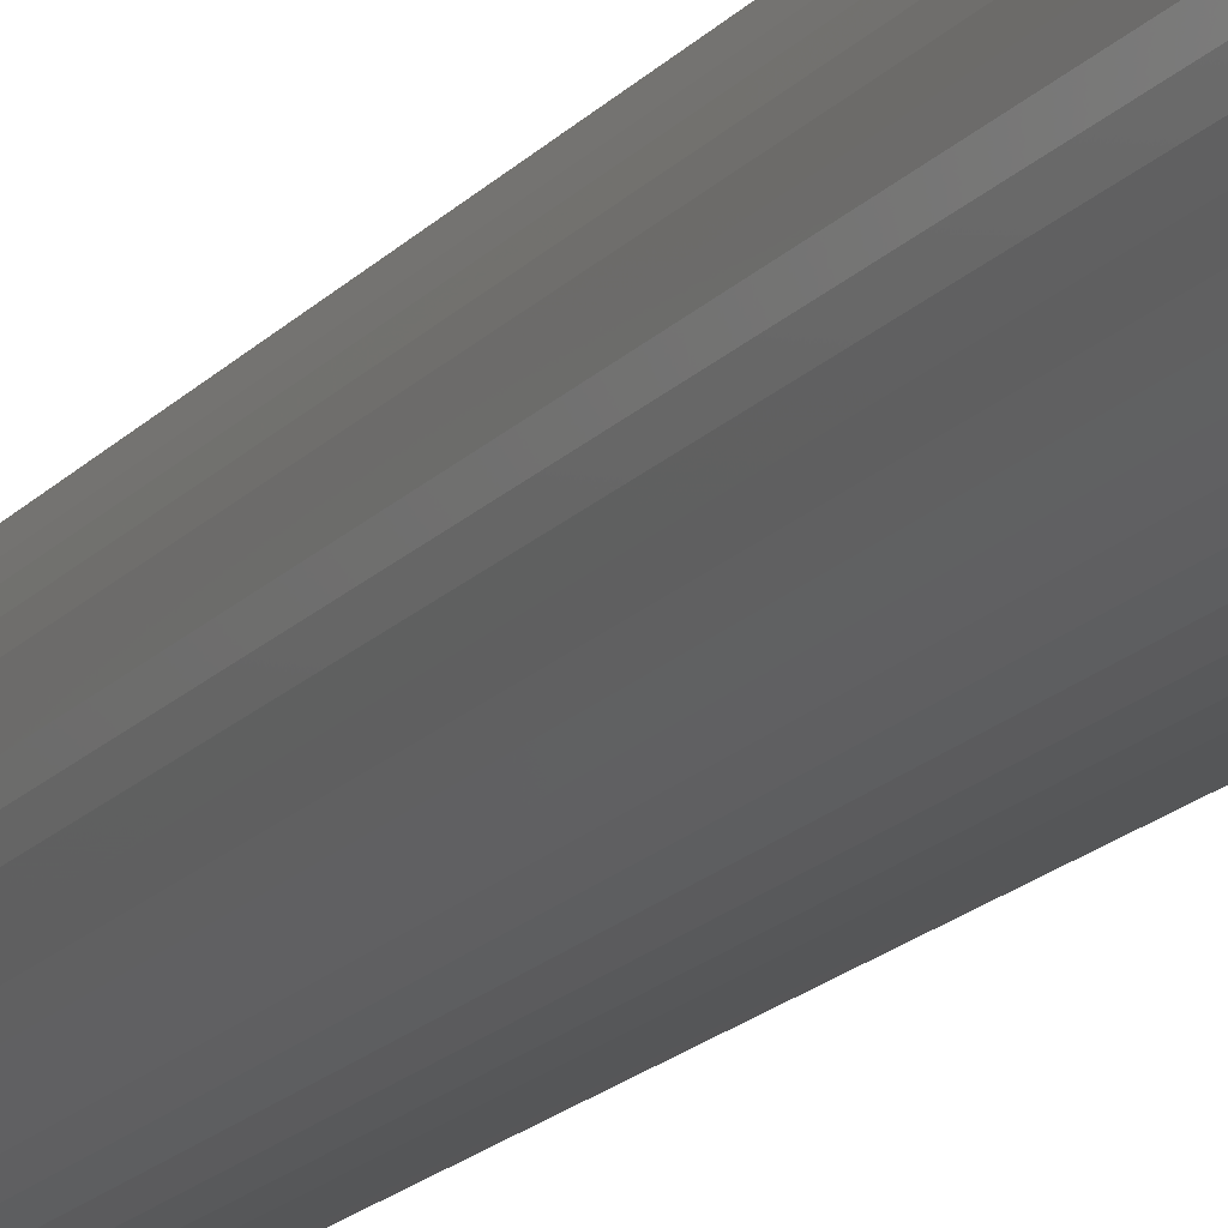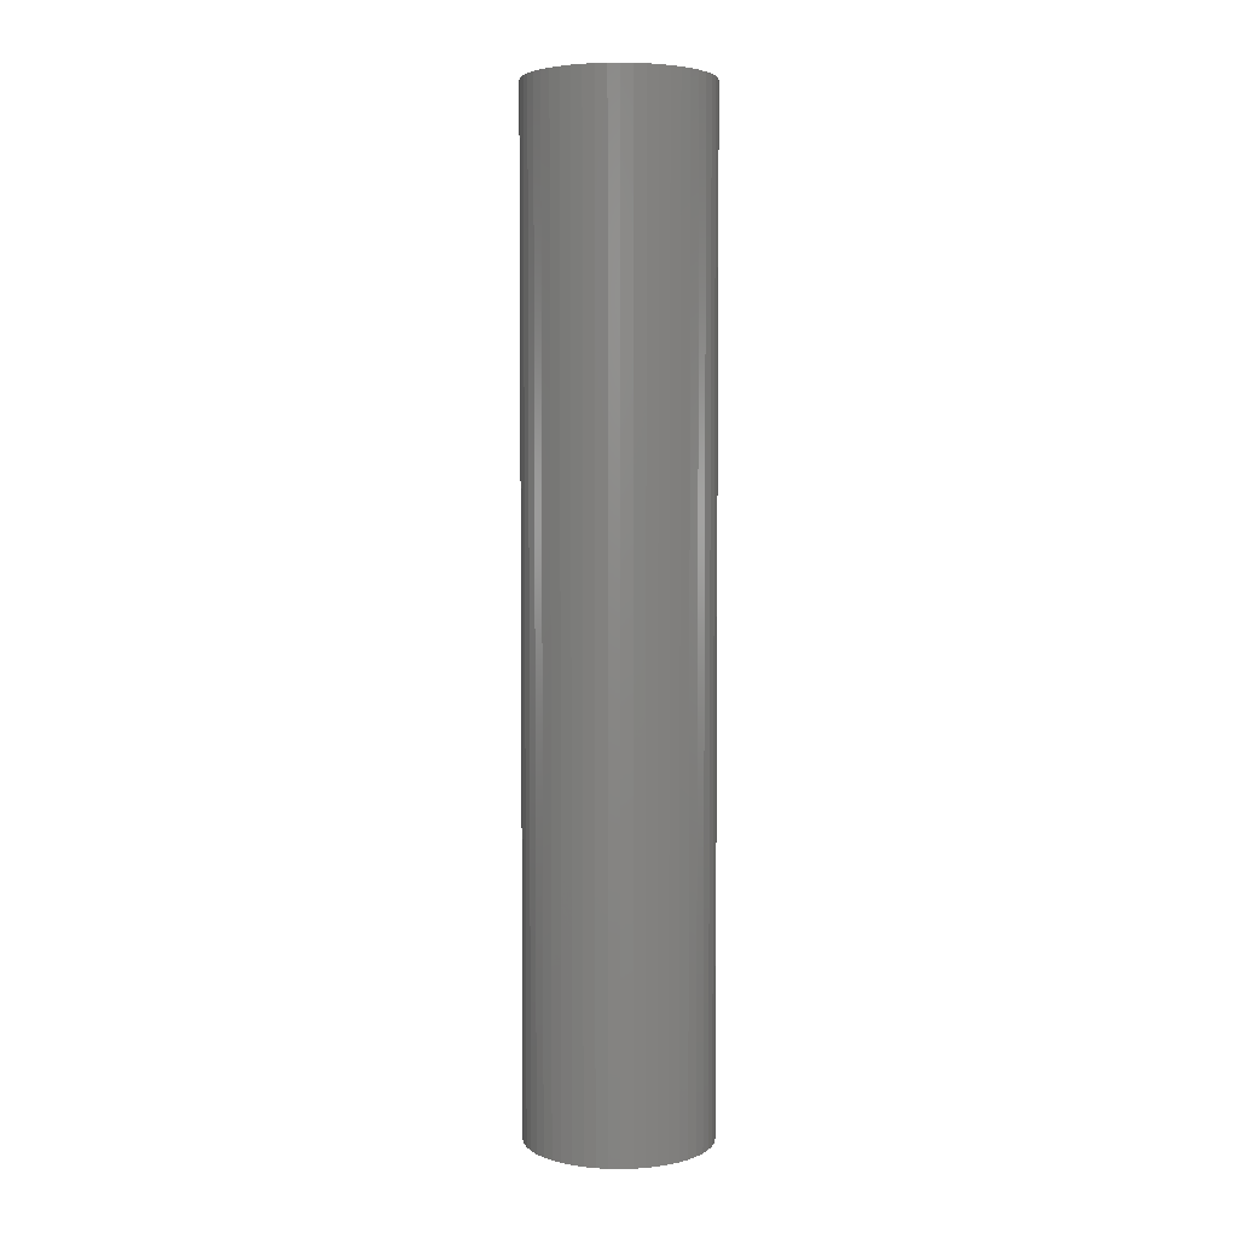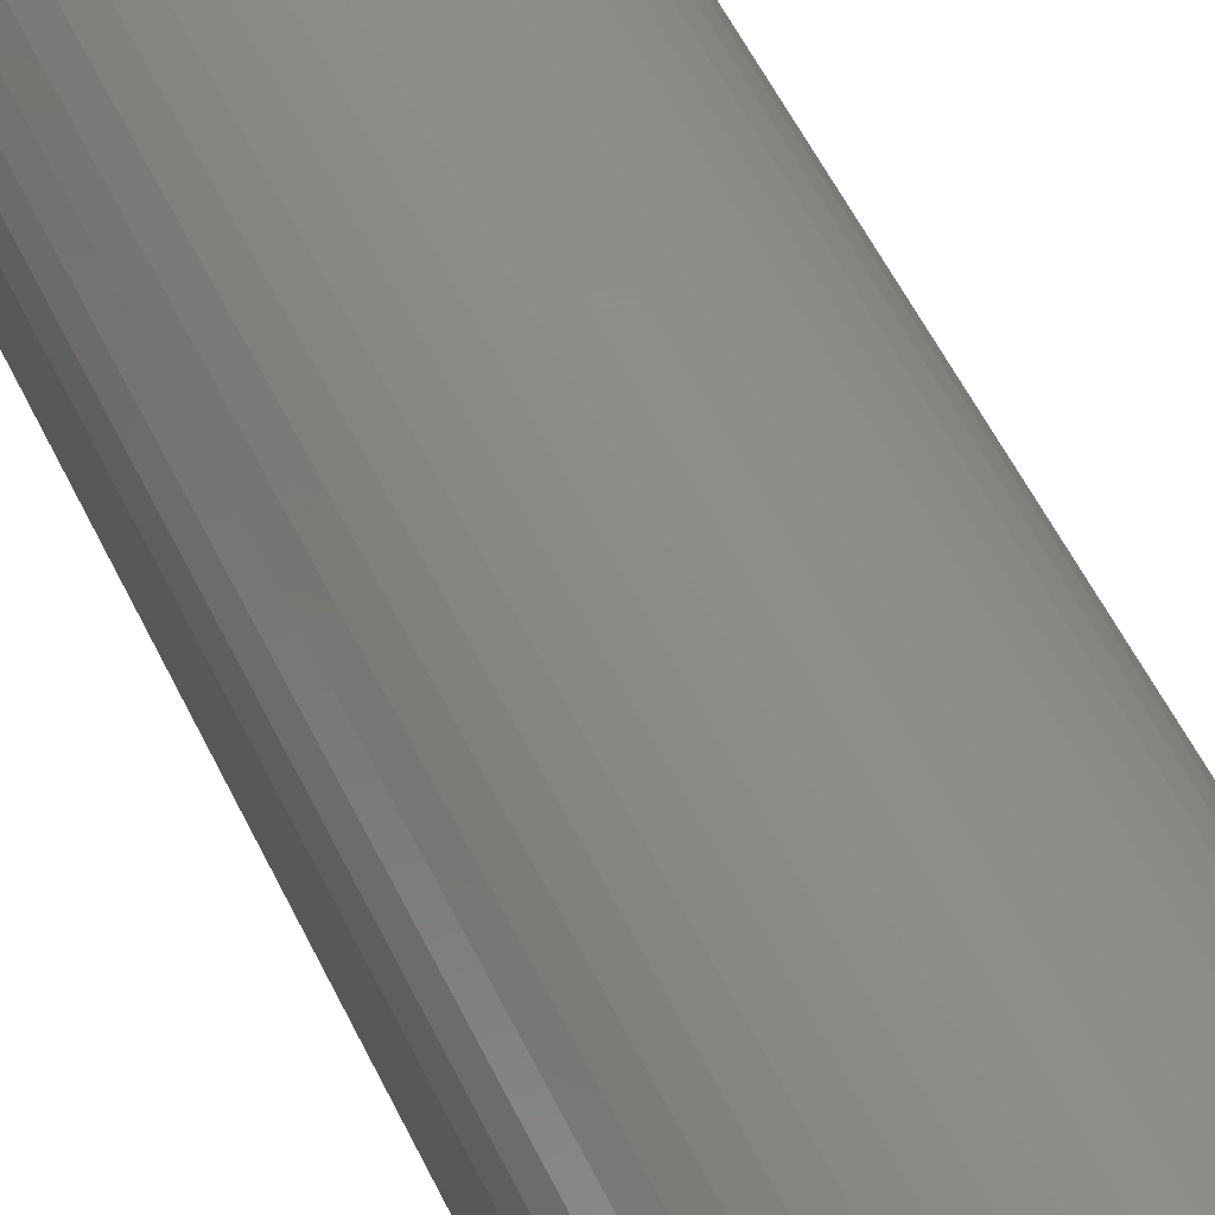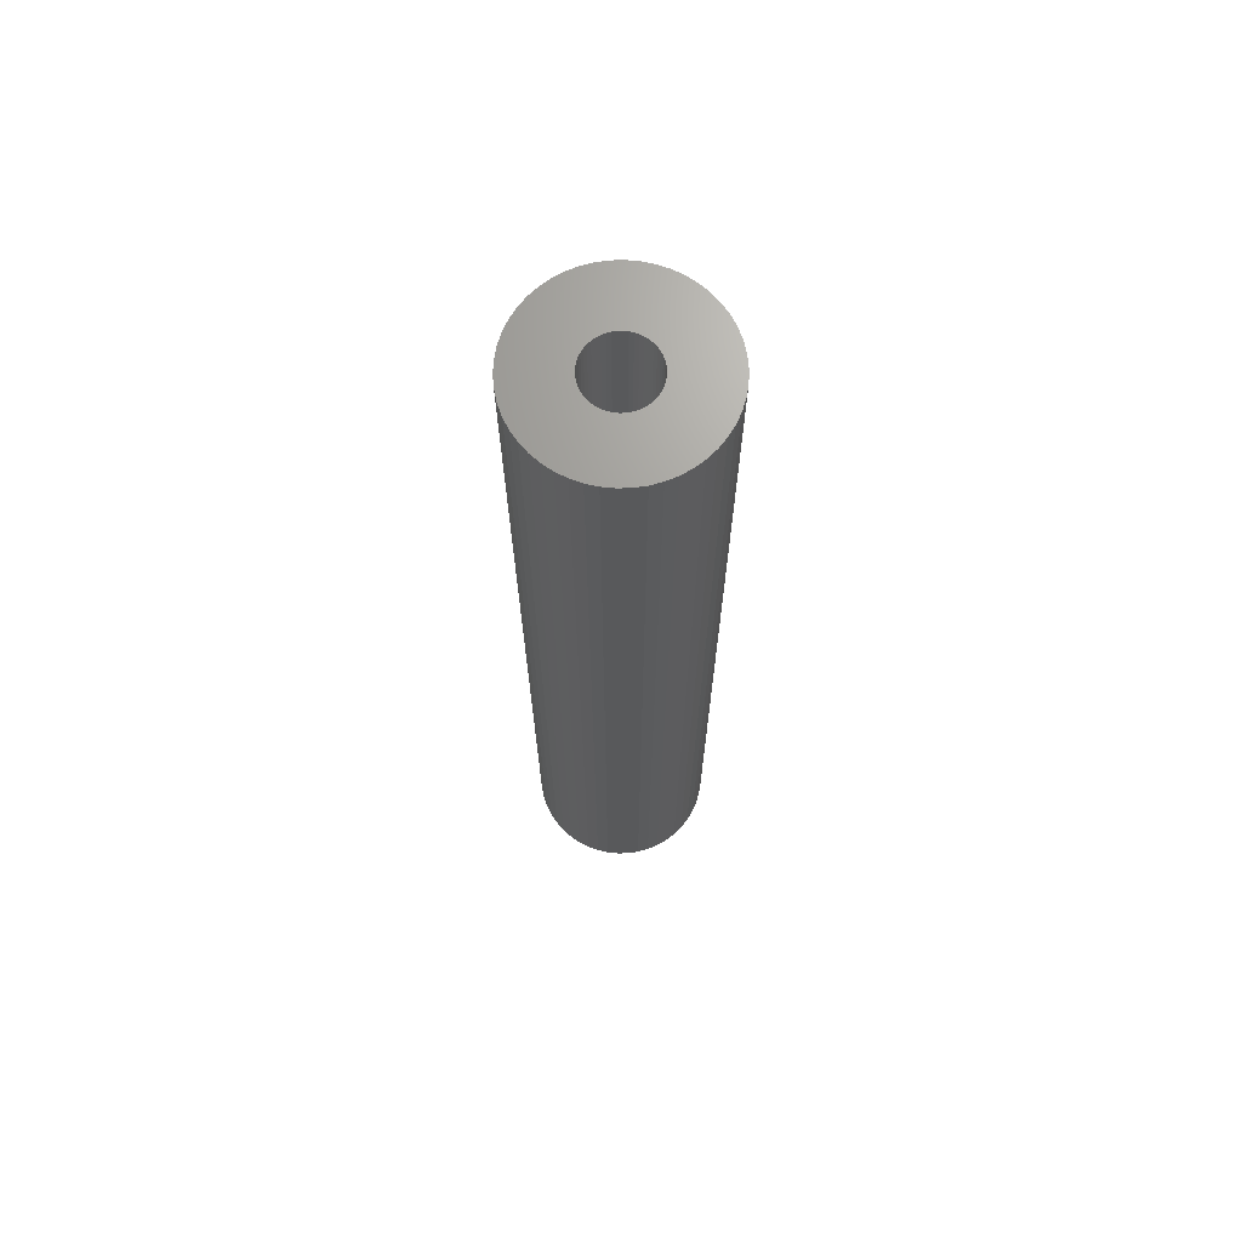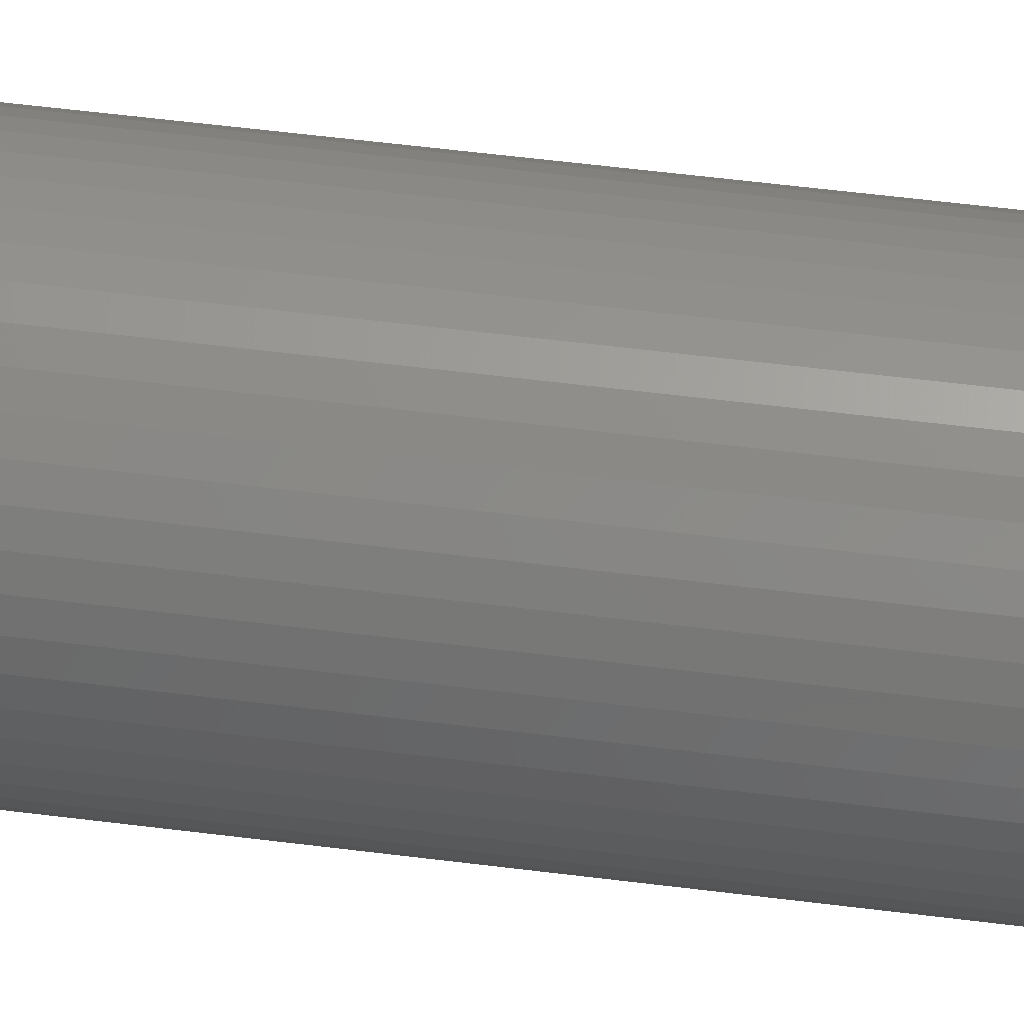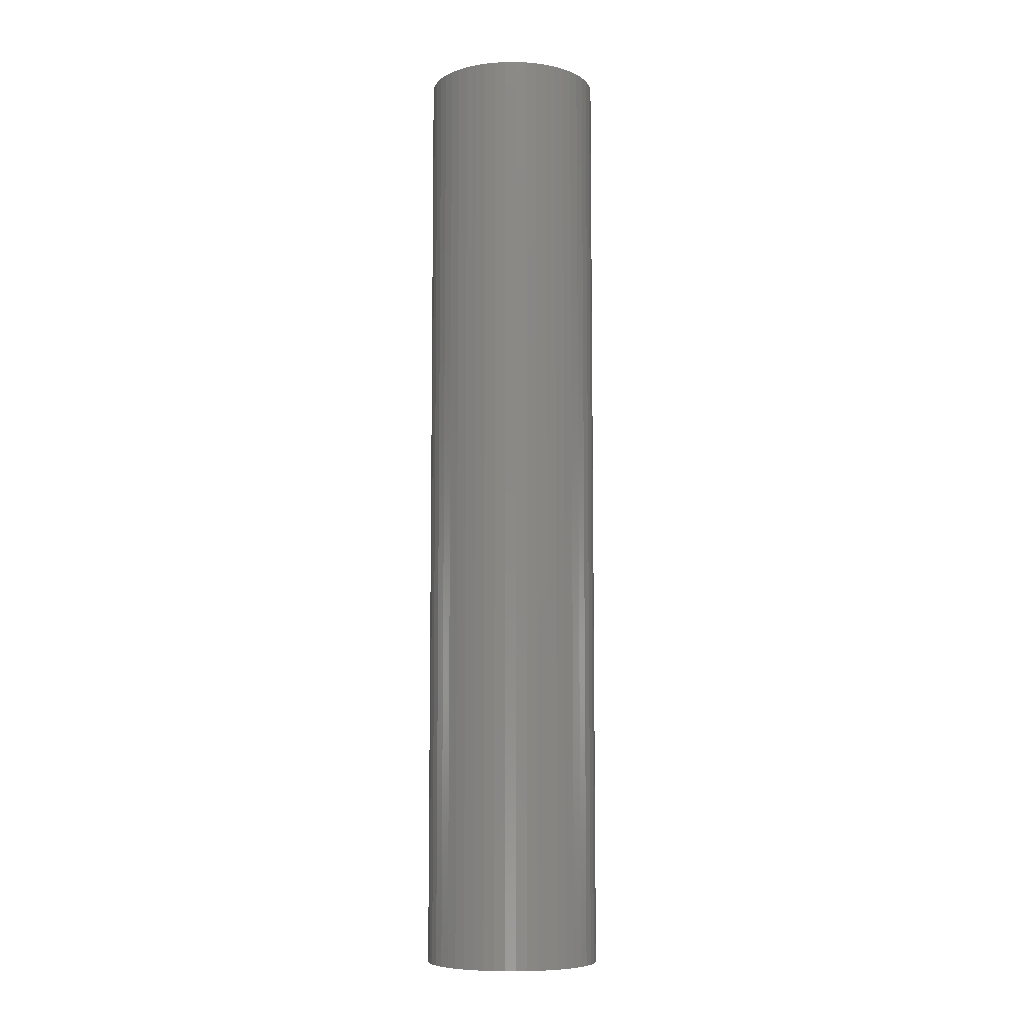
<metadata>
{"format":"stl","ext":"stl","renderer":"f3d","projection":"perspective","resolution":1024,"background":"white","views":[{"elev":-17.5,"azim":-27.1,"up":"+Y"},{"elev":4.3,"azim":67.5,"up":"+Z"},{"elev":42.4,"azim":-21.3,"up":"+Y"},{"elev":68.9,"azim":92.2,"up":"+Z"},{"elev":50.5,"azim":98.1,"up":"+Y"},{"elev":-7.8,"azim":80.2,"up":"+Z"}]}
</metadata>
<code>
# stl→obj: 200 verts, 400 faces
v 5 0 27
v 4.961 0.6267 -27
v 4.961 0.6267 27
v 5 0 -27
v -5 0 -27
v -4.961 0.6267 27
v -4.961 0.6267 -27
v -5 0 27
v 0.314 4.99 -27
v -0.314 4.99 27
v 0.314 4.99 27
v -0.314 4.99 -27
v -0.314 -4.99 -27
v 0.314 -4.99 27
v -0.314 -4.99 27
v 0.314 -4.99 -27
v 3.187 -3.853 -27
v 3.645 -3.423 27
v 3.187 -3.853 27
v 3.645 -3.423 -27
v 3.645 3.423 -27
v 3.187 3.853 27
v 3.645 3.423 27
v 3.187 3.853 -27
v -3.187 3.853 -27
v -3.645 3.423 27
v -3.187 3.853 27
v -3.645 3.423 -27
v -1.545 4.755 -27
v -2.129 4.524 27
v -1.545 4.755 27
v -2.129 4.524 -27
v 4.649 1.841 27
v 4.382 2.409 -27
v 4.382 2.409 27
v 4.649 1.841 -27
v 4.843 1.243 -27
v 4.843 1.243 27
v 2.129 4.524 -27
v 1.545 4.755 27
v 2.129 4.524 27
v 1.545 4.755 -27
v 0.9369 4.911 27
v 0.9369 4.911 -27
v 2.679 4.222 -27
v 2.679 4.222 27
v -4.382 2.409 -27
v -4.045 2.939 27
v -4.045 2.939 -27
v -4.382 2.409 27
v -4.843 1.243 -27
v -4.649 1.841 27
v -4.649 1.841 -27
v -4.843 1.243 27
v -2.679 4.222 -27
v -2.679 4.222 27
v -0.9369 4.911 -27
v -0.9369 4.911 27
v 4.649 -1.841 27
v 4.843 -1.243 -27
v 4.843 -1.243 27
v 4.649 -1.841 -27
v 0.9369 -4.911 27
v 0.9369 -4.911 -27
v 4.045 2.939 27
v 4.045 2.939 -27
v 1.8 0 27
v 1.786 0.2256 27
v 4.961 -0.6267 27
v 1.743 0.4476 27
v 1.786 -0.2256 27
v 1.674 0.6626 27
v 1.577 0.8672 27
v 1.743 -0.4476 27
v 1.456 1.058 27
v 1.312 1.232 27
v 1.674 -0.6626 27
v 1.147 1.387 27
v 4.382 -2.409 27
v 0.9645 1.52 27
v 1.577 -0.8672 27
v 4.045 -2.939 27
v 0.7664 1.629 27
v 0.5562 1.712 27
v 0.3373 1.768 27
v 0.113 1.796 27
v -0.113 1.796 27
v -0.3373 1.768 27
v -0.5562 1.712 27
v -0.7664 1.629 27
v -0.9645 1.52 27
v -1.147 1.387 27
v -1.312 1.232 27
v -1.456 1.058 27
v -1.577 0.8672 27
v 1.456 -1.058 27
v 1.312 -1.232 27
v 1.147 -1.387 27
v 2.679 -4.222 27
v 0.9645 -1.52 27
v 2.129 -4.524 27
v 0.7664 -1.629 27
v 1.545 -4.755 27
v 0.5562 -1.712 27
v 0.3373 -1.768 27
v 0.113 -1.796 27
v -0.113 -1.796 27
v -0.3373 -1.768 27
v -0.9369 -4.911 27
v -0.5562 -1.712 27
v -1.545 -4.755 27
v -0.7664 -1.629 27
v -2.129 -4.524 27
v -0.9645 -1.52 27
v -2.679 -4.222 27
v -1.147 -1.387 27
v -3.187 -3.853 27
v -1.312 -1.232 27
v -3.645 -3.423 27
v -1.456 -1.058 27
v -4.045 -2.939 27
v -1.577 -0.8672 27
v -4.382 -2.409 27
v -1.674 -0.6626 27
v -4.649 -1.841 27
v -1.743 -0.4476 27
v -4.843 -1.243 27
v -1.786 -0.2256 27
v -4.961 -0.6267 27
v -1.8 0 27
v -1.674 0.6626 27
v -1.743 0.4476 27
v -1.786 0.2256 27
v 4.961 -0.6267 -27
v -2.129 -4.524 -27
v -1.545 -4.755 -27
v 1.8 0 -27
v 1.786 -0.2256 -27
v 1.743 -0.4476 -27
v 1.786 0.2256 -27
v 1.674 -0.6626 -27
v 4.382 -2.409 -27
v 1.577 -0.8672 -27
v 4.045 -2.939 -27
v 1.743 0.4476 -27
v 1.456 -1.058 -27
v 1.312 -1.232 -27
v 1.674 0.6626 -27
v 1.147 -1.387 -27
v 2.679 -4.222 -27
v 0.9645 -1.52 -27
v 2.129 -4.524 -27
v 1.577 0.8672 -27
v 0.7664 -1.629 -27
v 1.545 -4.755 -27
v 0.5562 -1.712 -27
v 0.3373 -1.768 -27
v 0.113 -1.796 -27
v -0.113 -1.796 -27
v -0.3373 -1.768 -27
v -0.9369 -4.911 -27
v -0.5562 -1.712 -27
v -0.7664 -1.629 -27
v -0.9645 -1.52 -27
v -2.679 -4.222 -27
v -1.147 -1.387 -27
v -3.187 -3.853 -27
v -1.312 -1.232 -27
v -3.645 -3.423 -27
v -1.456 -1.058 -27
v -4.045 -2.939 -27
v -1.577 -0.8672 -27
v 1.456 1.058 -27
v 1.312 1.232 -27
v 1.147 1.387 -27
v 0.9645 1.52 -27
v 0.7664 1.629 -27
v 0.5562 1.712 -27
v 0.3373 1.768 -27
v 0.113 1.796 -27
v -0.113 1.796 -27
v -0.3373 1.768 -27
v -0.5562 1.712 -27
v -0.7664 1.629 -27
v -0.9645 1.52 -27
v -1.147 1.387 -27
v -1.312 1.232 -27
v -1.456 1.058 -27
v -1.577 0.8672 -27
v -1.674 0.6626 -27
v -1.743 0.4476 -27
v -1.786 0.2256 -27
v -1.8 0 -27
v -4.382 -2.409 -27
v -1.674 -0.6626 -27
v -4.649 -1.841 -27
v -1.743 -0.4476 -27
v -4.843 -1.243 -27
v -1.786 -0.2256 -27
v -4.961 -0.6267 -27
f 1 2 3
f 2 1 4
f 5 6 7
f 6 5 8
f 9 10 11
f 10 9 12
f 13 14 15
f 14 13 16
f 17 18 19
f 18 17 20
f 21 22 23
f 22 21 24
f 25 26 27
f 26 25 28
f 29 30 31
f 30 29 32
f 33 34 35
f 34 33 36
f 3 37 38
f 37 3 2
f 39 40 41
f 40 39 42
f 42 43 40
f 43 42 44
f 45 41 46
f 41 45 39
f 47 48 49
f 48 47 50
f 49 26 28
f 26 49 48
f 51 52 53
f 52 51 54
f 55 27 56
f 27 55 25
f 57 31 58
f 31 57 29
f 59 60 61
f 60 59 62
f 16 63 14
f 63 16 64
f 38 36 33
f 36 38 37
f 65 21 23
f 21 65 66
f 35 66 65
f 66 35 34
f 44 11 43
f 11 44 9
f 24 46 22
f 46 24 45
f 53 50 47
f 50 53 52
f 7 54 51
f 54 7 6
f 67 1 3
f 68 3 38
f 1 67 69
f 70 38 33
f 71 69 67
f 72 33 35
f 69 71 61
f 73 35 65
f 74 61 71
f 75 65 23
f 61 74 59
f 76 23 22
f 77 59 74
f 78 22 46
f 59 77 79
f 80 46 41
f 81 79 77
f 79 81 82
f 3 68 67
f 38 70 68
f 33 72 70
f 35 73 72
f 83 41 40
f 65 75 73
f 23 76 75
f 22 78 76
f 46 80 78
f 84 40 43
f 41 83 80
f 40 84 83
f 43 85 84
f 11 85 43
f 11 86 85
f 11 87 86
f 10 87 11
f 10 88 87
f 58 88 10
f 88 58 89
f 31 89 58
f 89 31 90
f 30 90 31
f 90 30 91
f 56 91 30
f 91 56 92
f 27 92 56
f 92 27 93
f 26 93 27
f 93 26 94
f 48 94 26
f 94 48 95
f 96 82 81
f 82 96 18
f 97 18 96
f 18 97 19
f 98 19 97
f 19 98 99
f 100 99 98
f 99 100 101
f 102 101 100
f 101 102 103
f 104 103 102
f 103 104 63
f 105 63 104
f 105 14 63
f 106 14 105
f 107 14 106
f 107 15 14
f 108 15 107
f 109 108 110
f 111 110 112
f 108 109 15
f 113 112 114
f 115 114 116
f 117 116 118
f 119 118 120
f 110 111 109
f 121 120 122
f 123 122 124
f 125 124 126
f 127 126 128
f 129 128 130
f 50 95 48
f 112 113 111
f 95 50 131
f 114 115 113
f 52 131 50
f 116 117 115
f 131 52 132
f 118 119 117
f 54 132 52
f 120 121 119
f 132 54 133
f 122 123 121
f 6 133 54
f 124 125 123
f 133 6 130
f 126 127 125
f 8 130 6
f 128 129 127
f 130 8 129
f 32 56 30
f 56 32 55
f 12 58 10
f 58 12 57
f 61 134 69
f 134 61 60
f 135 111 113
f 111 135 136
f 137 4 134
f 138 134 60
f 4 137 2
f 139 60 62
f 140 2 137
f 141 62 142
f 2 140 37
f 143 142 144
f 145 37 140
f 146 144 20
f 37 145 36
f 147 20 17
f 148 36 145
f 149 17 150
f 36 148 34
f 151 150 152
f 153 34 148
f 34 153 66
f 134 138 137
f 60 139 138
f 62 141 139
f 142 143 141
f 154 152 155
f 144 146 143
f 20 147 146
f 17 149 147
f 150 151 149
f 156 155 64
f 152 154 151
f 155 156 154
f 64 157 156
f 16 157 64
f 16 158 157
f 16 159 158
f 13 159 16
f 13 160 159
f 161 160 13
f 160 161 162
f 136 162 161
f 162 136 163
f 135 163 136
f 163 135 164
f 165 164 135
f 164 165 166
f 167 166 165
f 166 167 168
f 169 168 167
f 168 169 170
f 171 170 169
f 170 171 172
f 173 66 153
f 66 173 21
f 174 21 173
f 21 174 24
f 175 24 174
f 24 175 45
f 176 45 175
f 45 176 39
f 177 39 176
f 39 177 42
f 178 42 177
f 42 178 44
f 179 44 178
f 179 9 44
f 180 9 179
f 181 9 180
f 181 12 9
f 182 12 181
f 57 182 183
f 29 183 184
f 182 57 12
f 32 184 185
f 55 185 186
f 25 186 187
f 28 187 188
f 183 29 57
f 49 188 189
f 47 189 190
f 53 190 191
f 51 191 192
f 7 192 193
f 194 172 171
f 184 32 29
f 172 194 195
f 185 55 32
f 196 195 194
f 186 25 55
f 195 196 197
f 187 28 25
f 198 197 196
f 188 49 28
f 197 198 199
f 189 47 49
f 200 199 198
f 190 53 47
f 199 200 193
f 191 51 53
f 5 193 200
f 192 7 51
f 193 5 7
f 155 101 103
f 101 155 152
f 79 62 59
f 62 79 142
f 69 4 1
f 4 69 134
f 136 109 111
f 109 136 161
f 169 121 171
f 121 169 119
f 196 127 198
f 127 196 125
f 152 99 101
f 99 152 150
f 64 103 63
f 103 64 155
f 82 142 79
f 142 82 144
f 18 144 82
f 144 18 20
f 161 15 109
f 15 161 13
f 169 117 119
f 117 169 167
f 171 123 194
f 123 171 121
f 194 125 196
f 125 194 123
f 198 129 200
f 129 198 127
f 200 8 5
f 8 200 129
f 150 19 99
f 19 150 17
f 165 113 115
f 113 165 135
f 167 115 117
f 115 167 165
f 153 75 173
f 75 153 73
f 178 83 84
f 83 178 177
f 184 89 90
f 89 184 183
f 131 189 95
f 189 131 190
f 139 71 138
f 71 139 74
f 175 76 78
f 76 175 174
f 176 78 80
f 78 176 175
f 94 187 93
f 187 94 188
f 183 88 89
f 88 183 182
f 187 92 93
f 92 187 186
f 137 68 140
f 68 137 67
f 173 76 174
f 76 173 75
f 181 86 87
f 86 181 180
f 179 84 85
f 84 179 178
f 177 80 83
f 80 177 176
f 130 192 133
f 192 130 193
f 132 190 131
f 190 132 191
f 95 188 94
f 188 95 189
f 182 87 88
f 87 182 181
f 186 91 92
f 91 186 185
f 185 90 91
f 90 185 184
f 138 67 137
f 67 138 71
f 122 195 124
f 195 122 172
f 157 106 105
f 106 157 158
f 148 73 153
f 73 148 72
f 145 72 148
f 72 145 70
f 140 70 145
f 70 140 68
f 180 85 86
f 85 180 179
f 133 191 132
f 191 133 192
f 143 77 141
f 77 143 81
f 141 74 139
f 74 141 77
f 147 98 97
f 98 147 149
f 147 96 146
f 96 147 97
f 146 81 143
f 81 146 96
f 160 110 108
f 110 160 162
f 159 108 107
f 108 159 160
f 128 193 130
f 193 128 199
f 120 172 122
f 172 120 170
f 124 197 126
f 197 124 195
f 154 104 102
f 104 154 156
f 156 105 104
f 105 156 157
f 149 100 98
f 100 149 151
f 151 102 100
f 102 151 154
f 164 116 114
f 116 164 166
f 158 107 106
f 107 158 159
f 166 118 116
f 118 166 168
f 126 199 128
f 199 126 197
f 163 114 112
f 114 163 164
f 162 112 110
f 112 162 163
f 118 170 120
f 170 118 168

</code>
